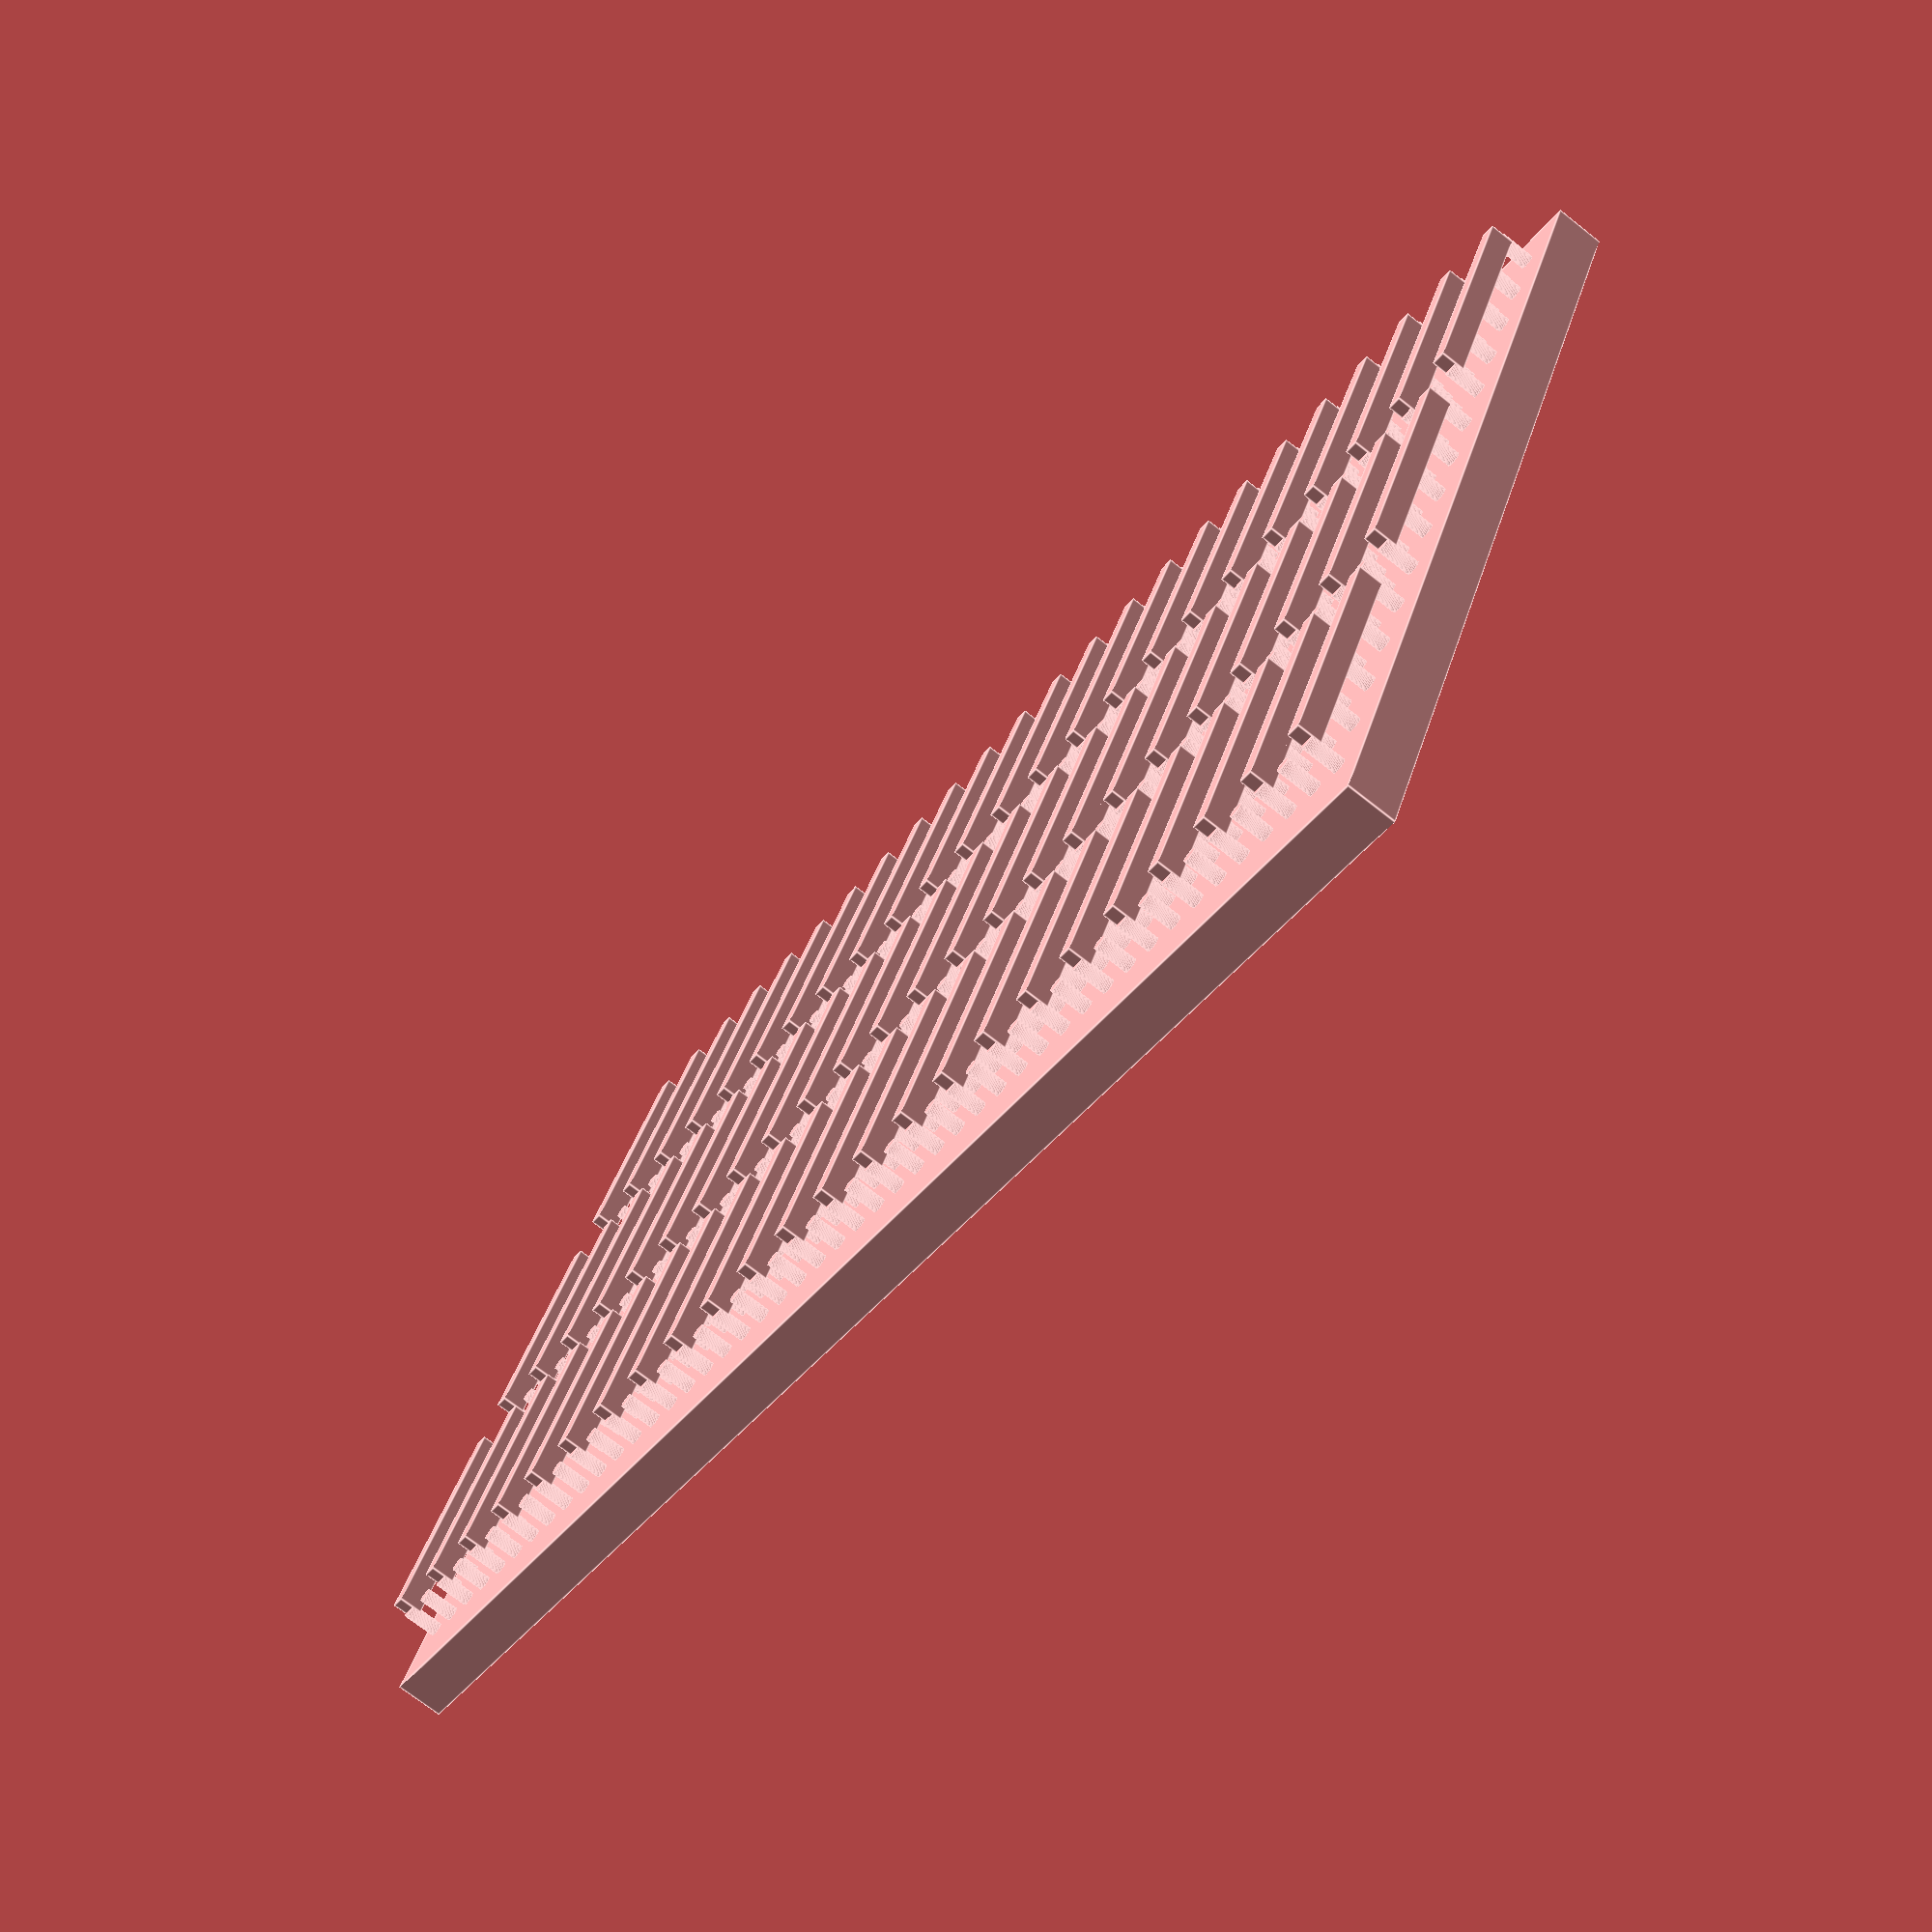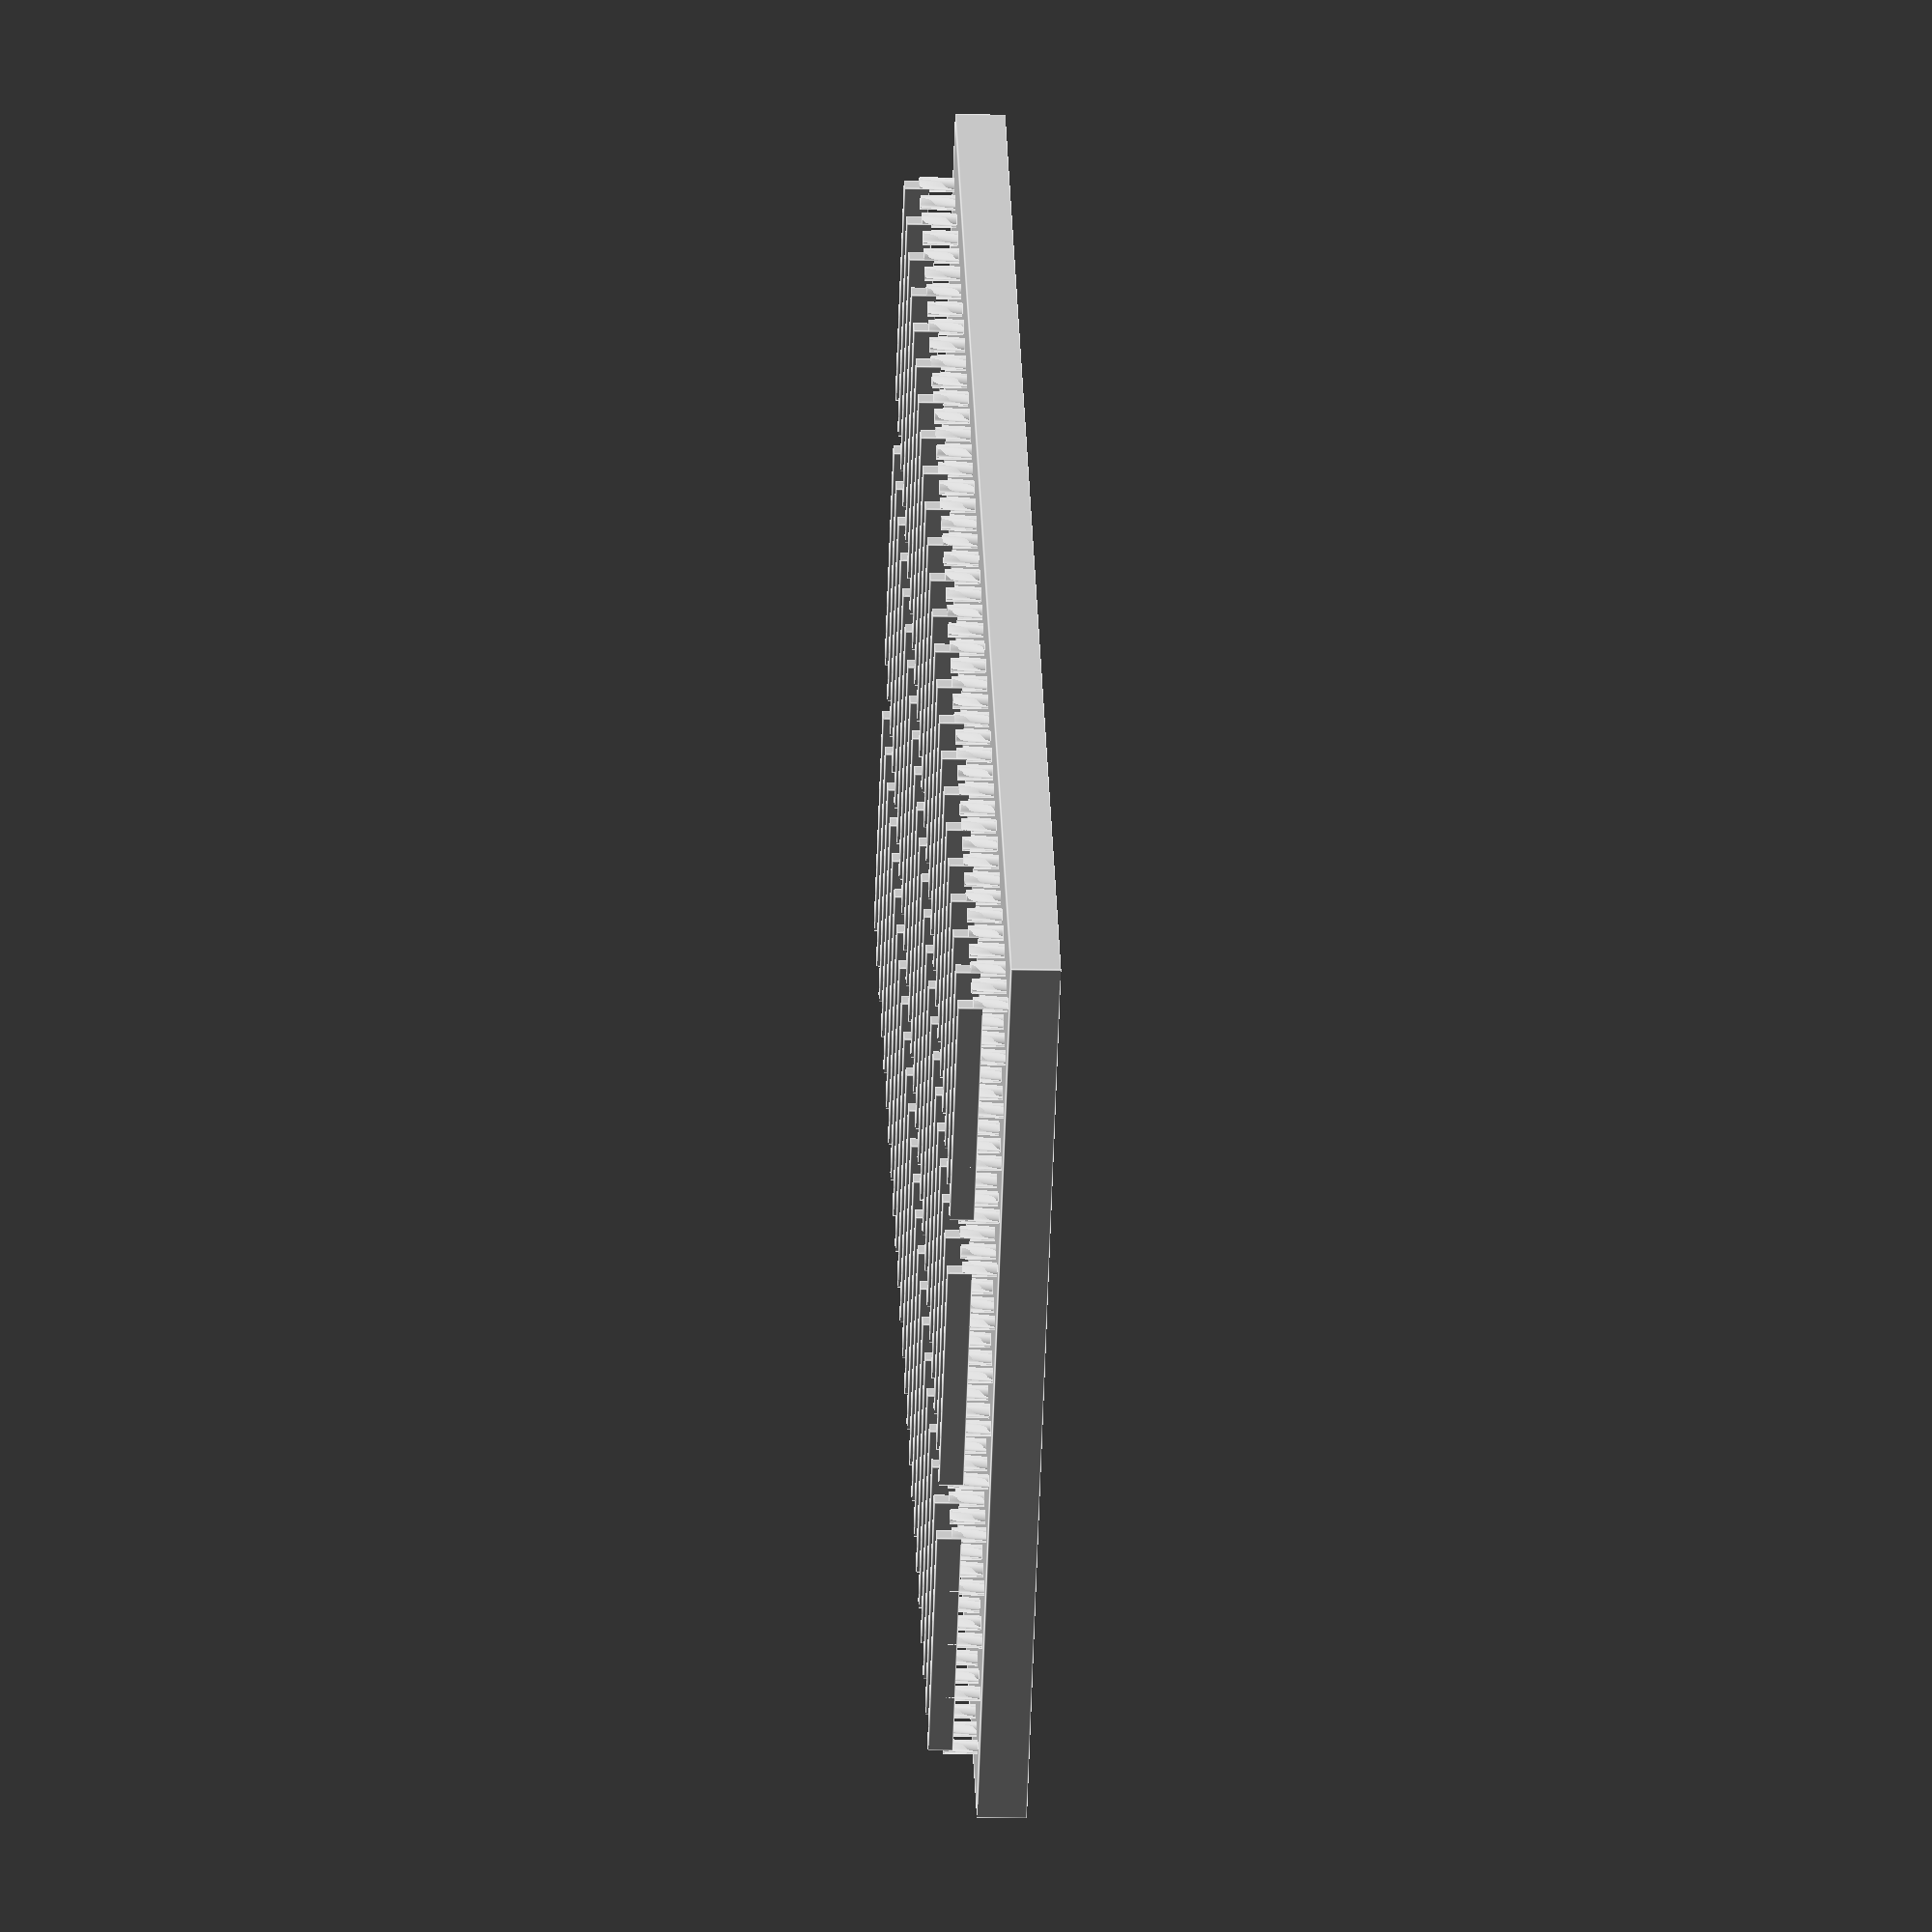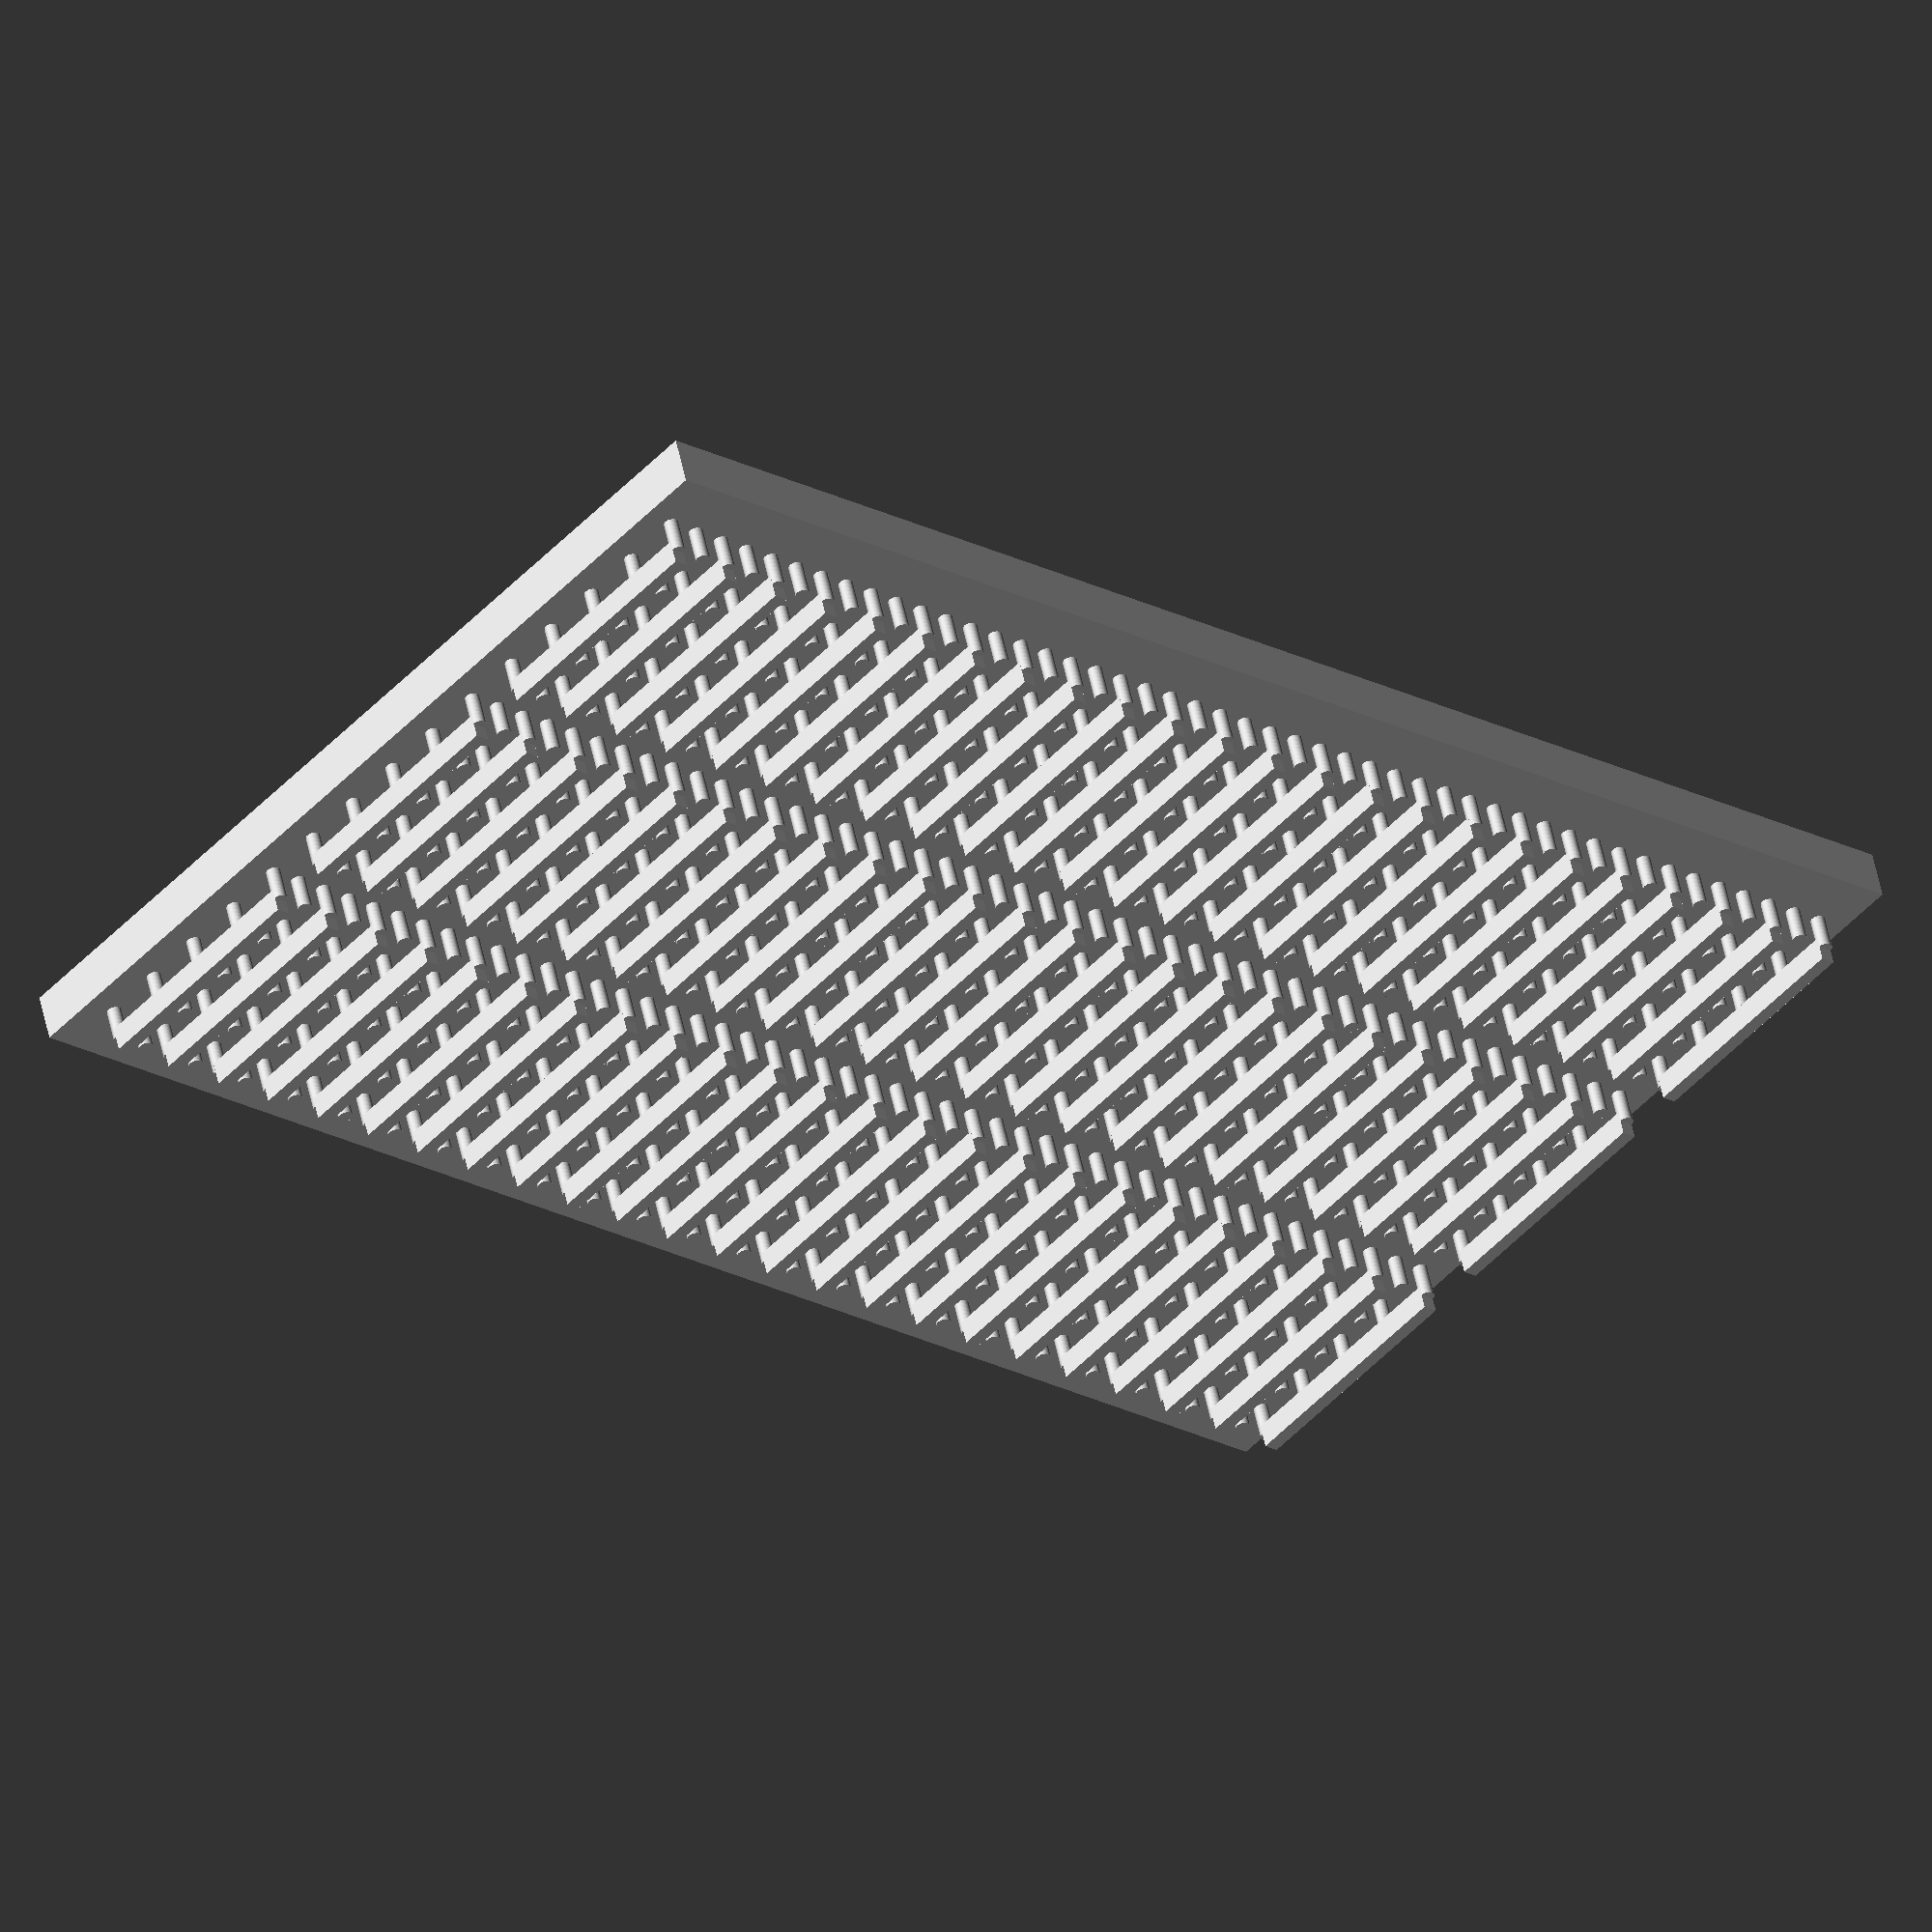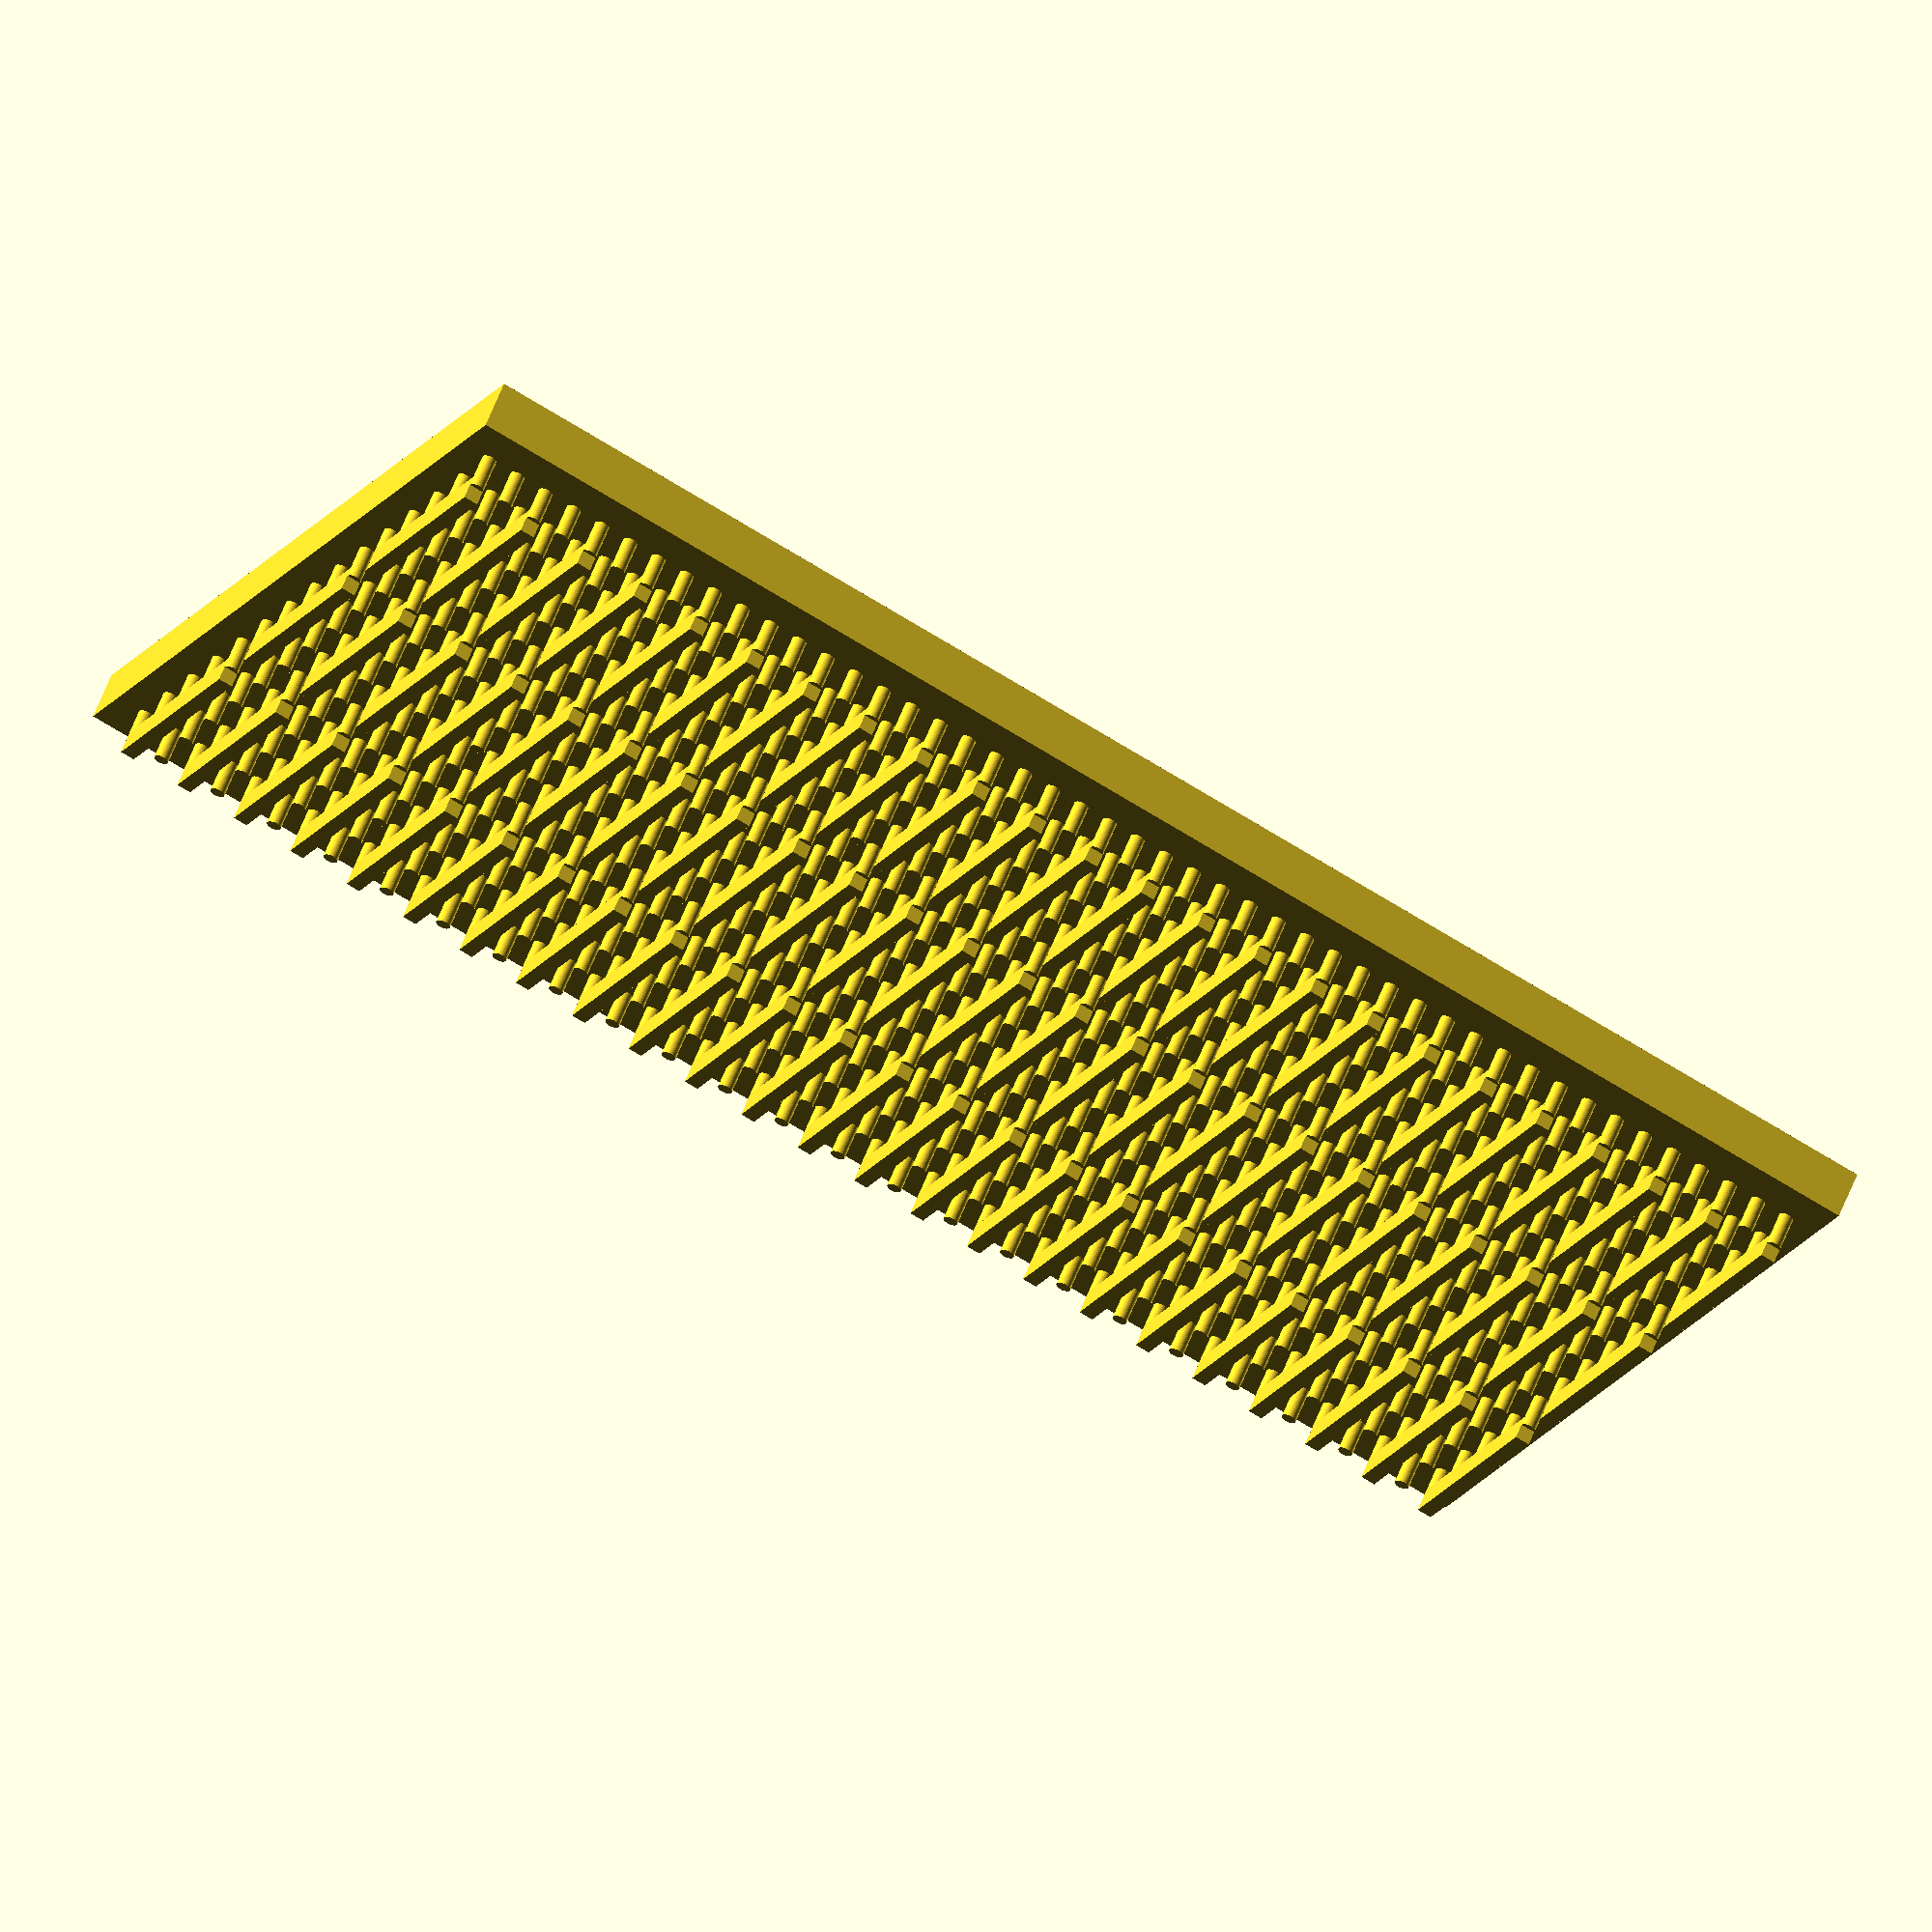
<openscad>
$fn=50;
w = 320;
d = 200;
thickness = 7;
m = 1.5;
w_reps = 48;
w_distance = w/w_reps;
d_reps = 16;
d_distance = d/d_reps;
echo(w_distance);
echo(d_distance);

cube([w,d,10]);
for (i = [1:w_reps-1]){
    for (j = [1:d_reps-1]){
        translate([w_distance*i,d_distance*j,10]){
        cylinder(thickness,1.5,1.5);
        }
    }
}
for (k = [0:w_reps/2-1]){
    translate([w_distance-m,d_distance,15]){
        translate([w_distance*2*k,0,0]){
            for (q = [0:2]){
                translate([0,(d_reps-1)/3*d_distance*q,0]){
                    cube([3,(d_reps-4)/3*d_distance,5]);
                }
            }
        }  
    }
}


</openscad>
<views>
elev=253.0 azim=25.6 roll=128.1 proj=p view=edges
elev=12.3 azim=44.5 roll=87.2 proj=o view=edges
elev=306.2 azim=220.4 roll=348.3 proj=o view=wireframe
elev=118.1 azim=204.9 roll=158.4 proj=o view=wireframe
</views>
